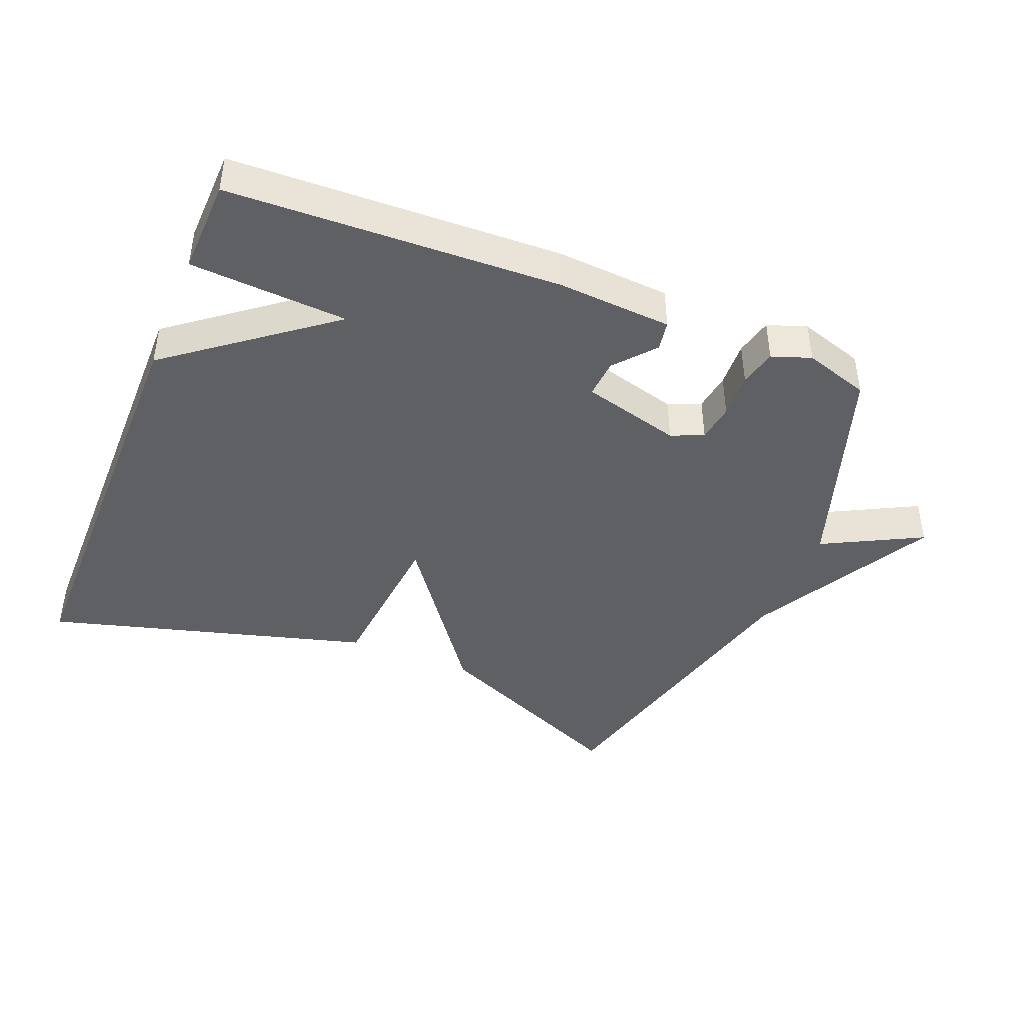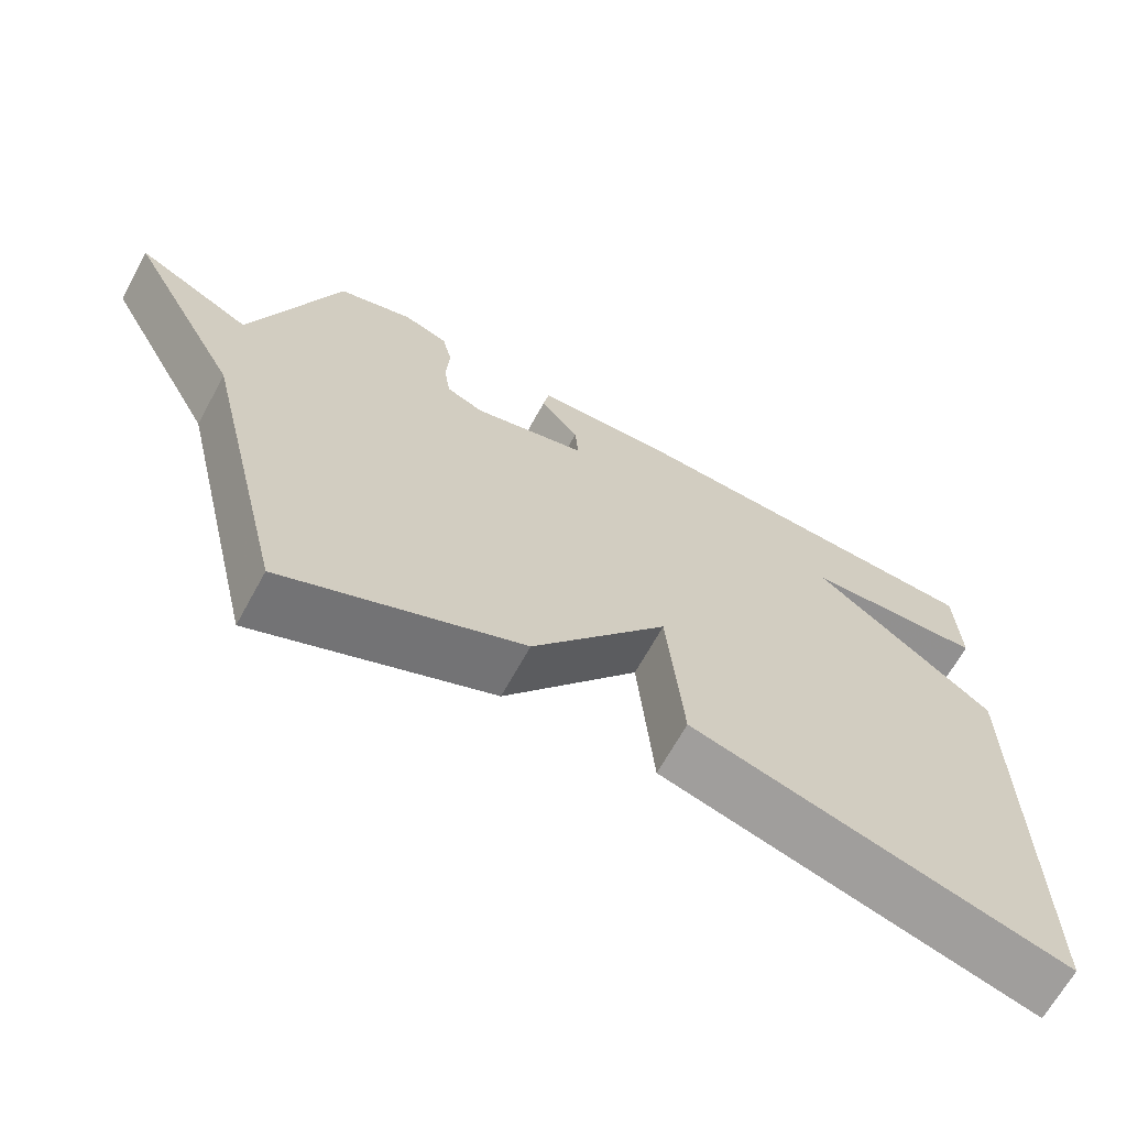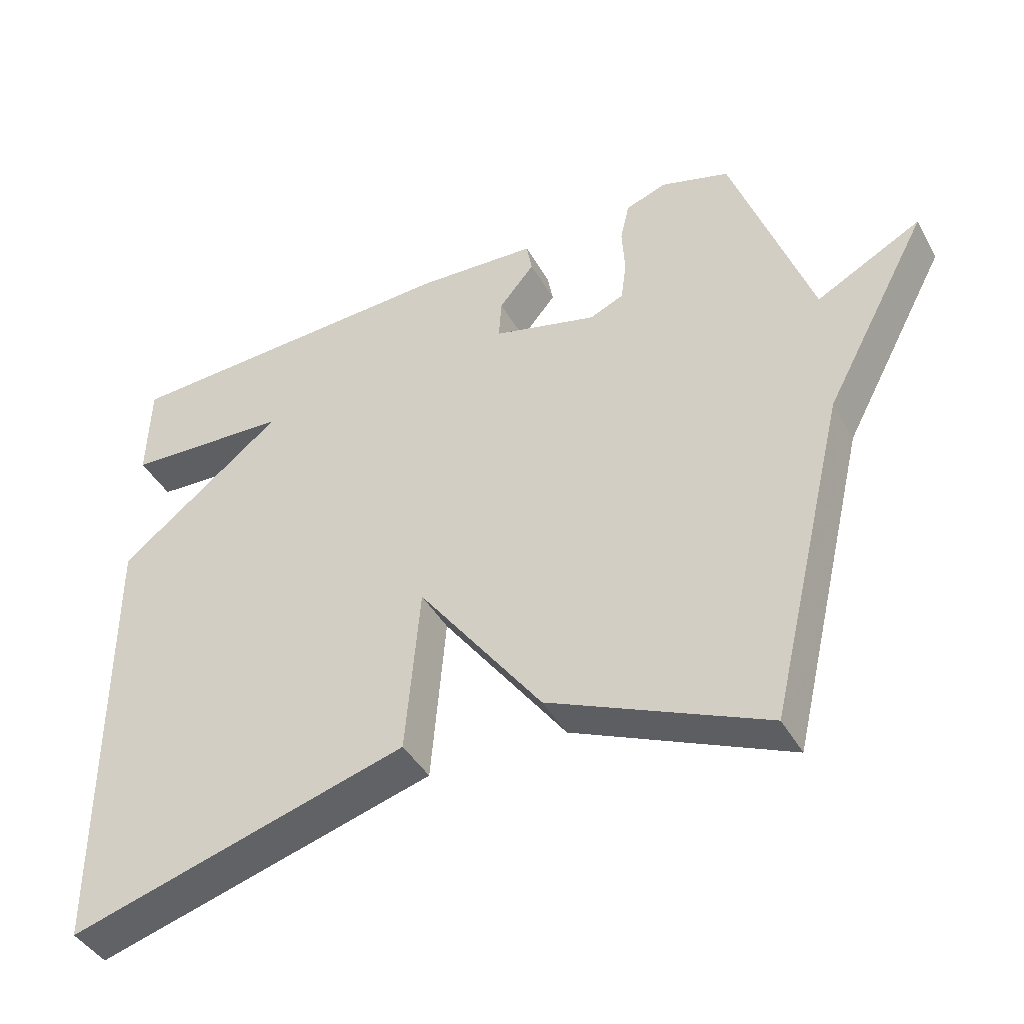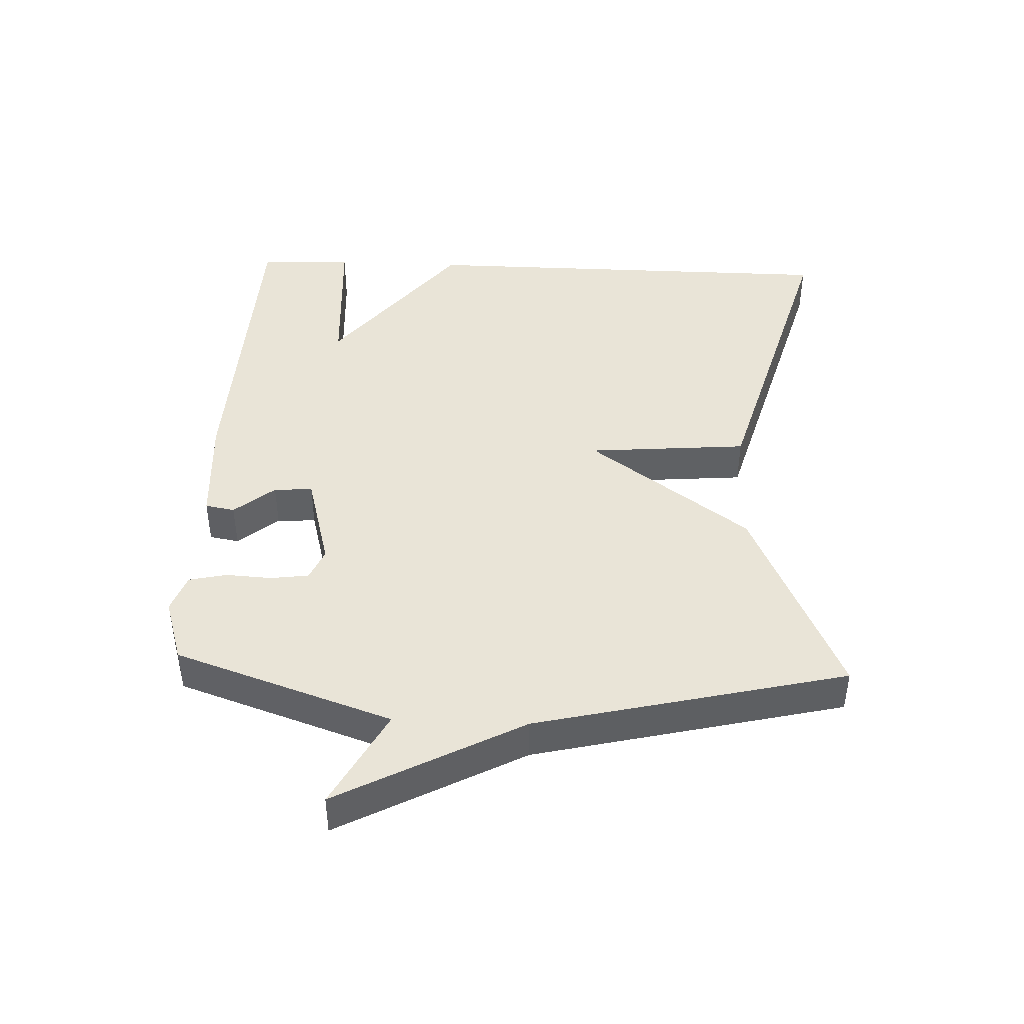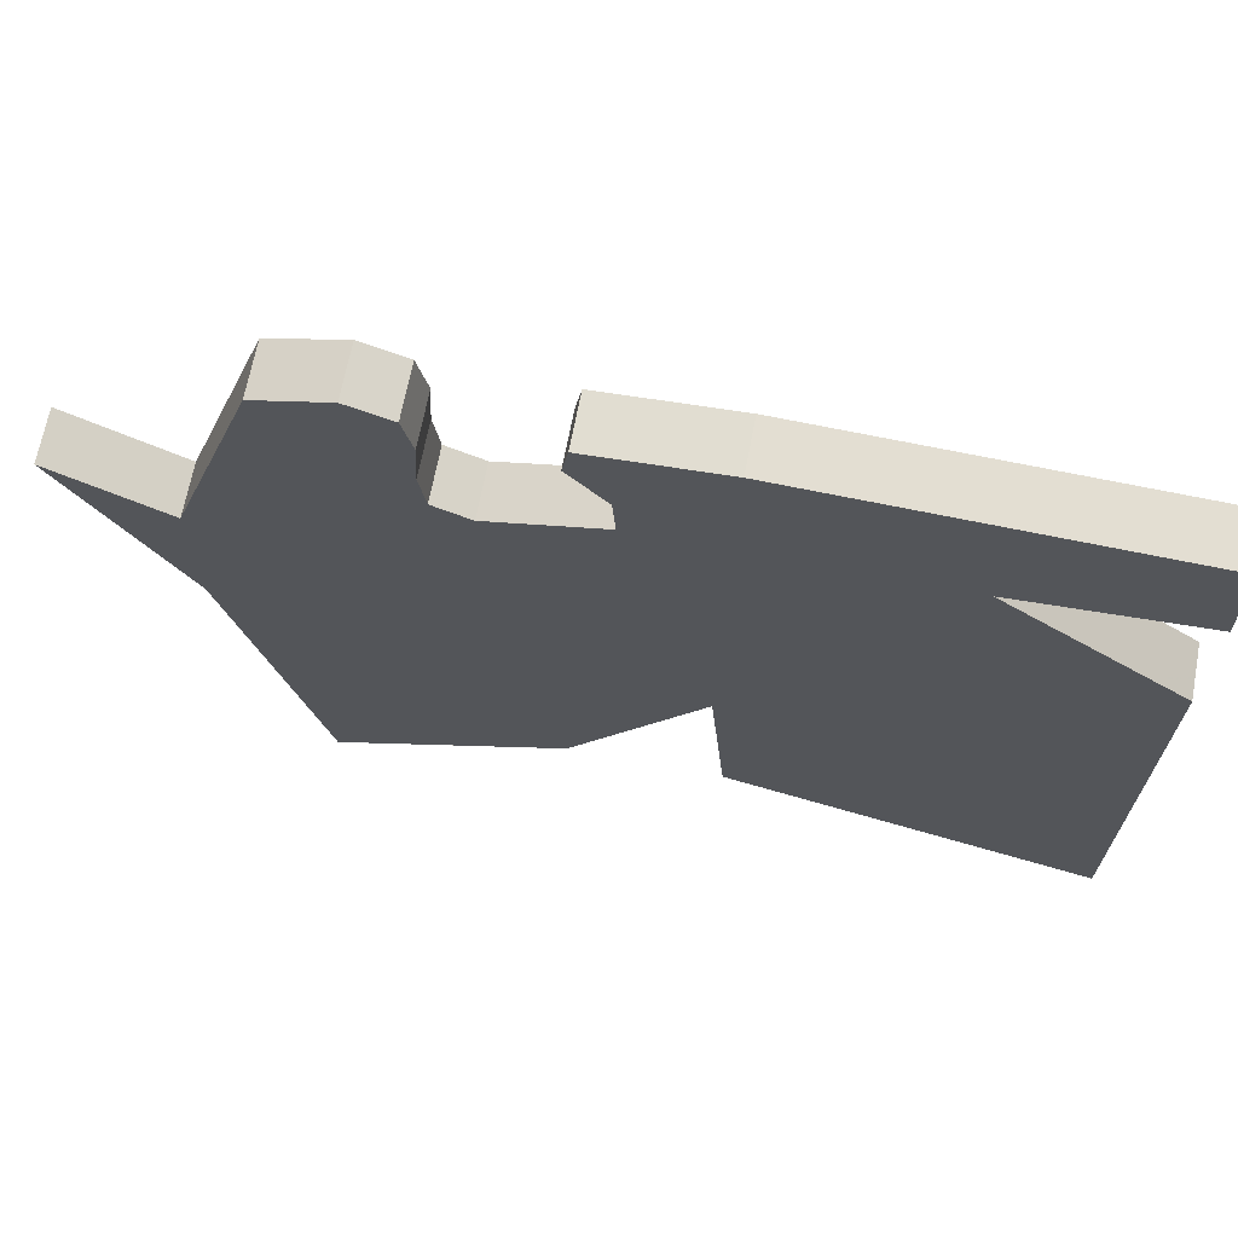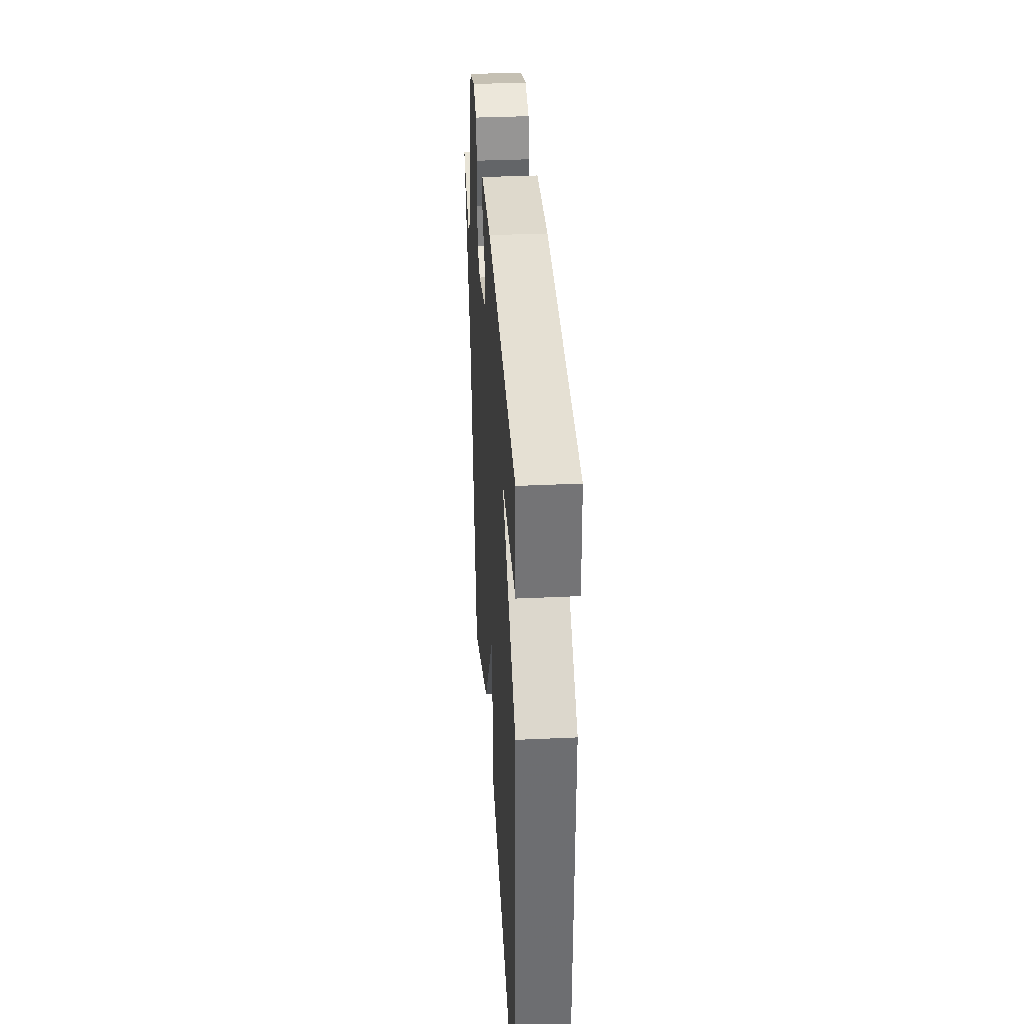
<metadata>
{"format":"obj","ext":"obj","renderer":"f3d","projection":"perspective","resolution":1024,"background":"white","views":[{"elev":-42.8,"azim":-22.2,"up":"+Y"},{"elev":-67.1,"azim":151.2,"up":"+Z"},{"elev":-42.6,"azim":27.5,"up":"+Z"},{"elev":43.1,"azim":92.4,"up":"+Y"},{"elev":67.8,"azim":-169.2,"up":"+Z"},{"elev":35.6,"azim":-93.5,"up":"+Z"}]}
</metadata>
<code>
v -0.5 0.07 -0.5
v -0.504 0.07 0.156
v -0.265 0.07 0.342
v -0.504 0.07 0.356
v -0.5 0.07 0.5
v 0 0.07 0.52
v 0.173 0.07 0.509
v 0.181 0.07 0.464
v 0.13 0.07 0.403
v 0.126 0.07 0.344
v 0.276 0.07 0.304
v 0.325 0.07 0.325
v 0.333 0.07 0.383
v 0.329 0.07 0.453
v 0.342 0.07 0.51
v 0.401 0.07 0.531
v 0.5 0.07 0.5
v 0.613 0.07 0.17
v 0.763 0.07 0.249
v 0.613 0.07 -0.03
v 0.5 0.07 -0.5
v 0.19 0.07 -0.362
v 0.011 0.07 -0.118
v -0.01 0.07 -0.362
v -0.5 0 -0.5
v -0.504 0 0.156
v -0.265 0 0.342
v -0.504 0 0.356
v -0.5 0 0.5
v 0 0 0.52
v 0.173 0 0.509
v 0.181 0 0.464
v 0.13 0 0.403
v 0.126 0 0.344
v 0.276 0 0.304
v 0.325 0 0.325
v 0.333 0 0.383
v 0.329 0 0.453
v 0.342 0 0.51
v 0.401 0 0.531
v 0.5 0 0.5
v 0.613 0 0.17
v 0.763 0 0.249
v 0.613 0 -0.03
v 0.5 0 -0.5
v 0.19 0 -0.362
v 0.011 0 -0.118
v -0.01 0 -0.362
f 1 2 3
f 24 1 3
f 23 24 3
f 22 23 3
f 21 22 3
f 20 21 3
f 18 19 20
f 17 18 20
f 16 17 20
f 15 16 20
f 14 15 20
f 13 14 20
f 12 13 20
f 11 12 20
f 10 11 20 3
f 4 5 6
f 3 4 6
f 10 3 6
f 9 10 6
f 6 7 8 9
f 27 26 25
f 27 25 48
f 27 48 47
f 27 47 46
f 27 46 45
f 27 45 44
f 44 43 42
f 44 42 41
f 44 41 40
f 44 40 39
f 44 39 38
f 44 38 37
f 44 37 36
f 44 36 35
f 27 44 35 34
f 30 29 28
f 30 28 27
f 30 27 34
f 30 34 33
f 33 32 31 30
f 1 25 26 2
f 2 26 27 3
f 3 27 28 4
f 4 28 29 5
f 5 29 30 6
f 6 30 31 7
f 7 31 32 8
f 8 32 33 9
f 9 33 34 10
f 10 34 35 11
f 11 35 36 12
f 12 36 37 13
f 13 37 38 14
f 14 38 39 15
f 15 39 40 16
f 16 40 41 17
f 17 41 42 18
f 18 42 43 19
f 19 43 44 20
f 20 44 45 21
f 21 45 46 22
f 22 46 47 23
f 23 47 48 24
f 24 48 25 1

</code>
